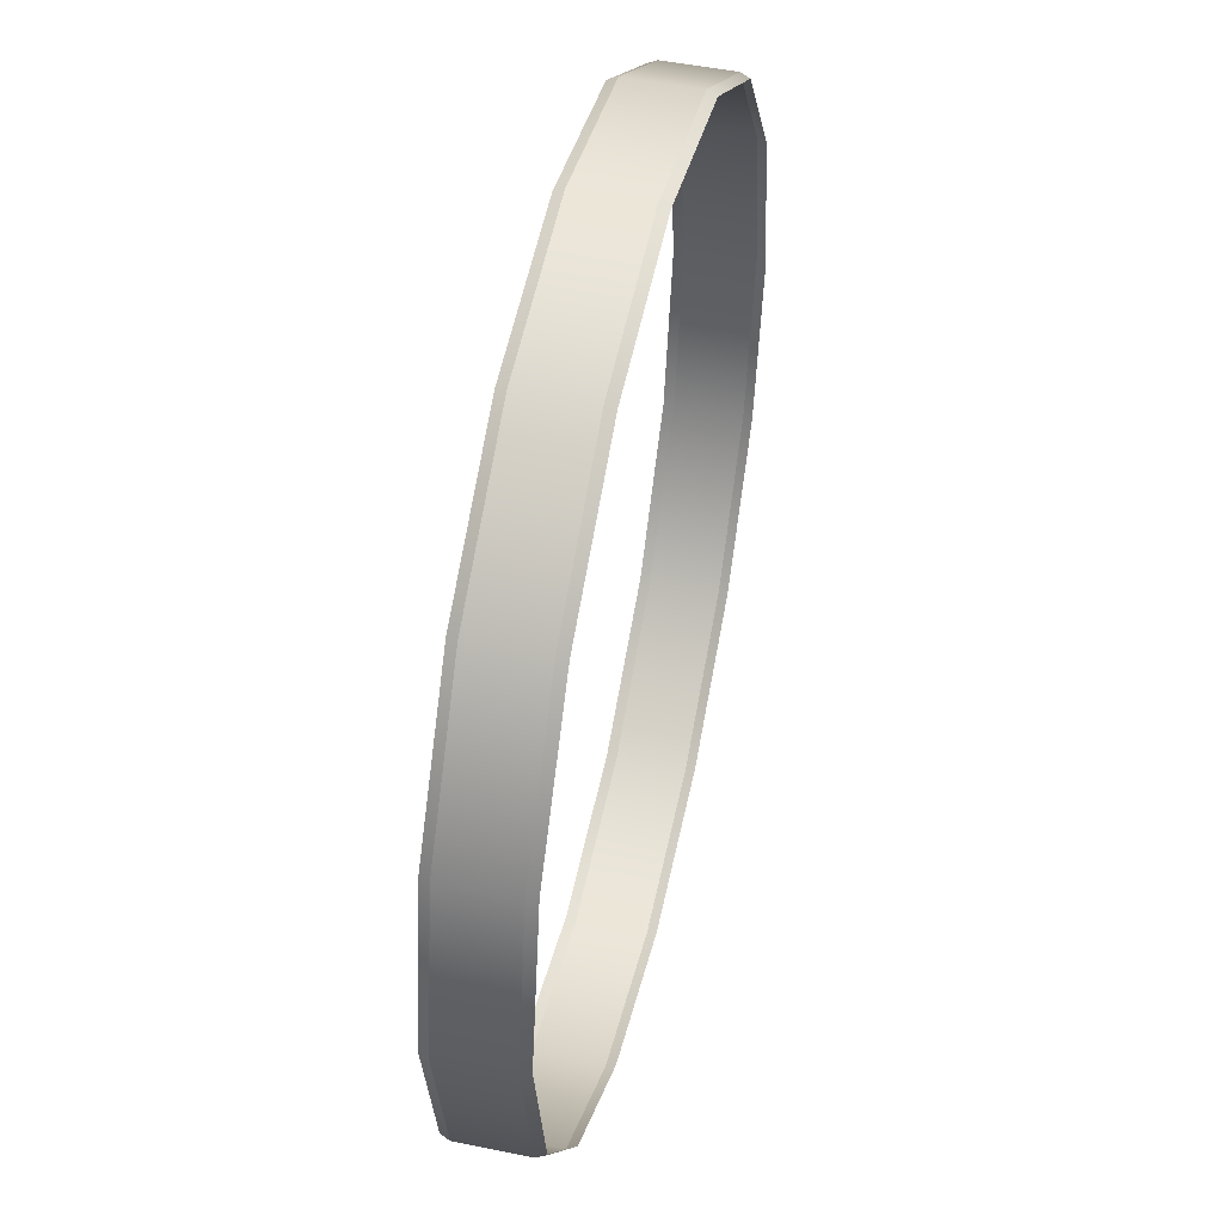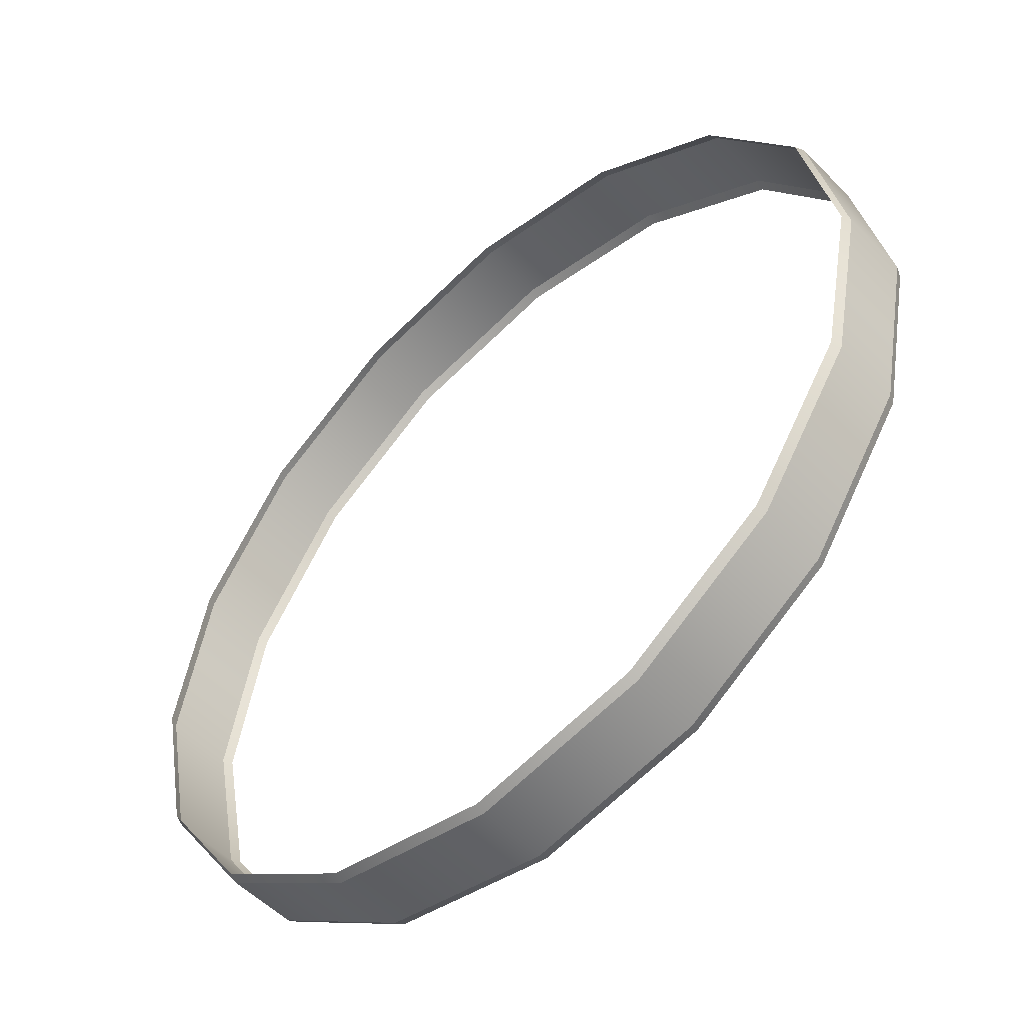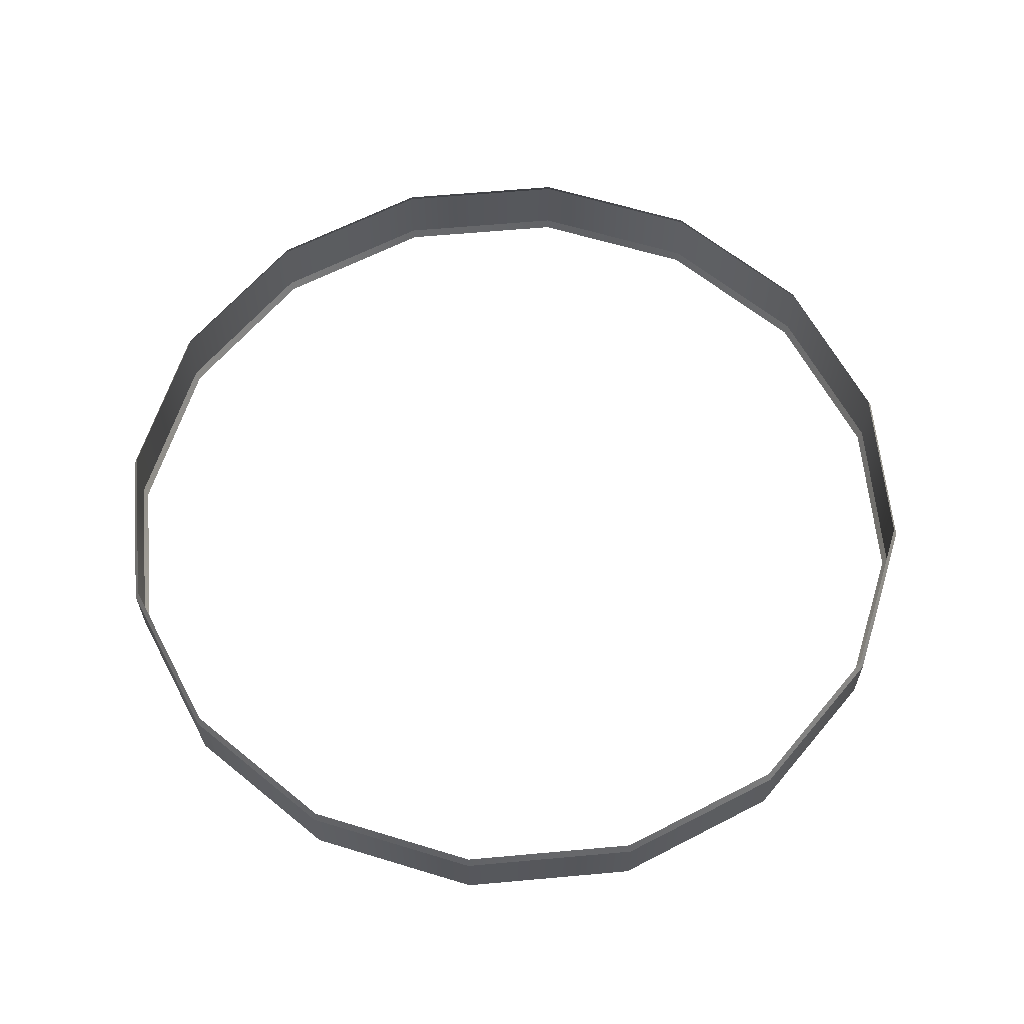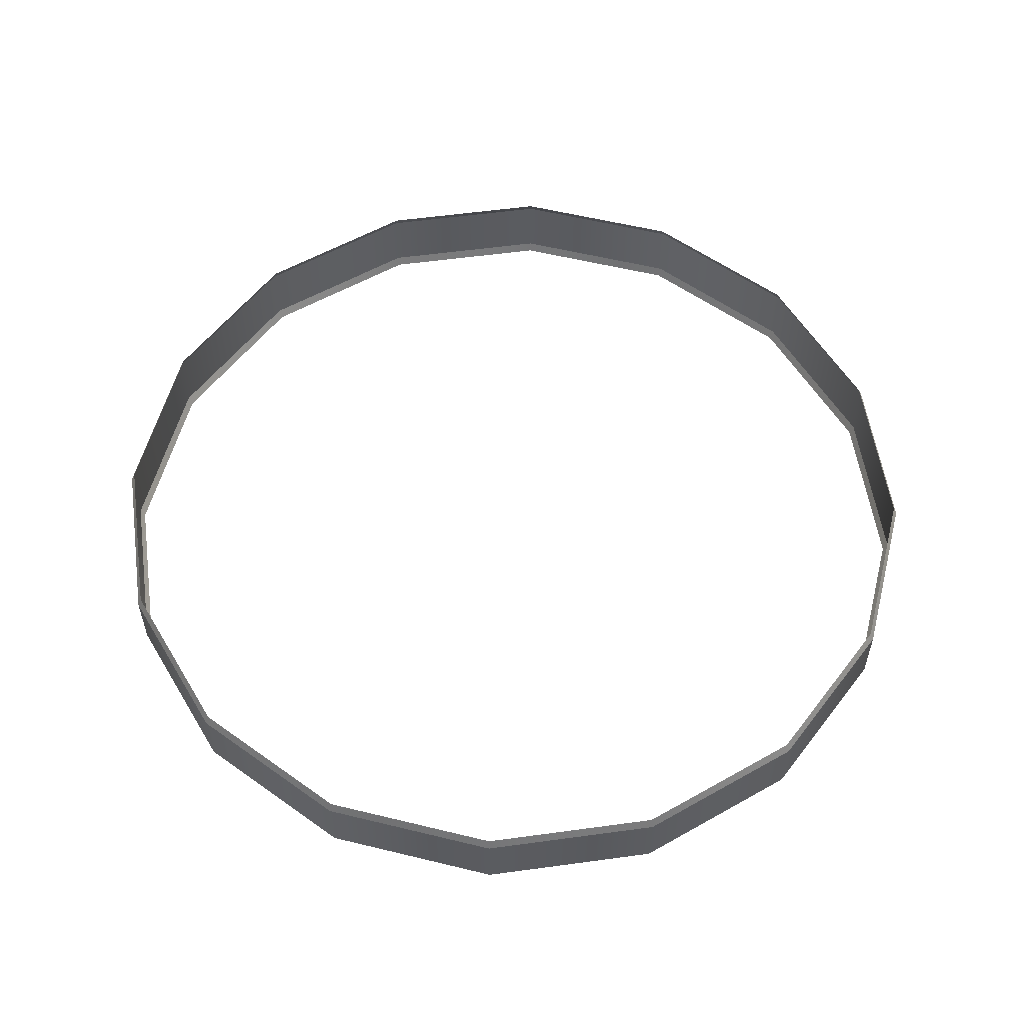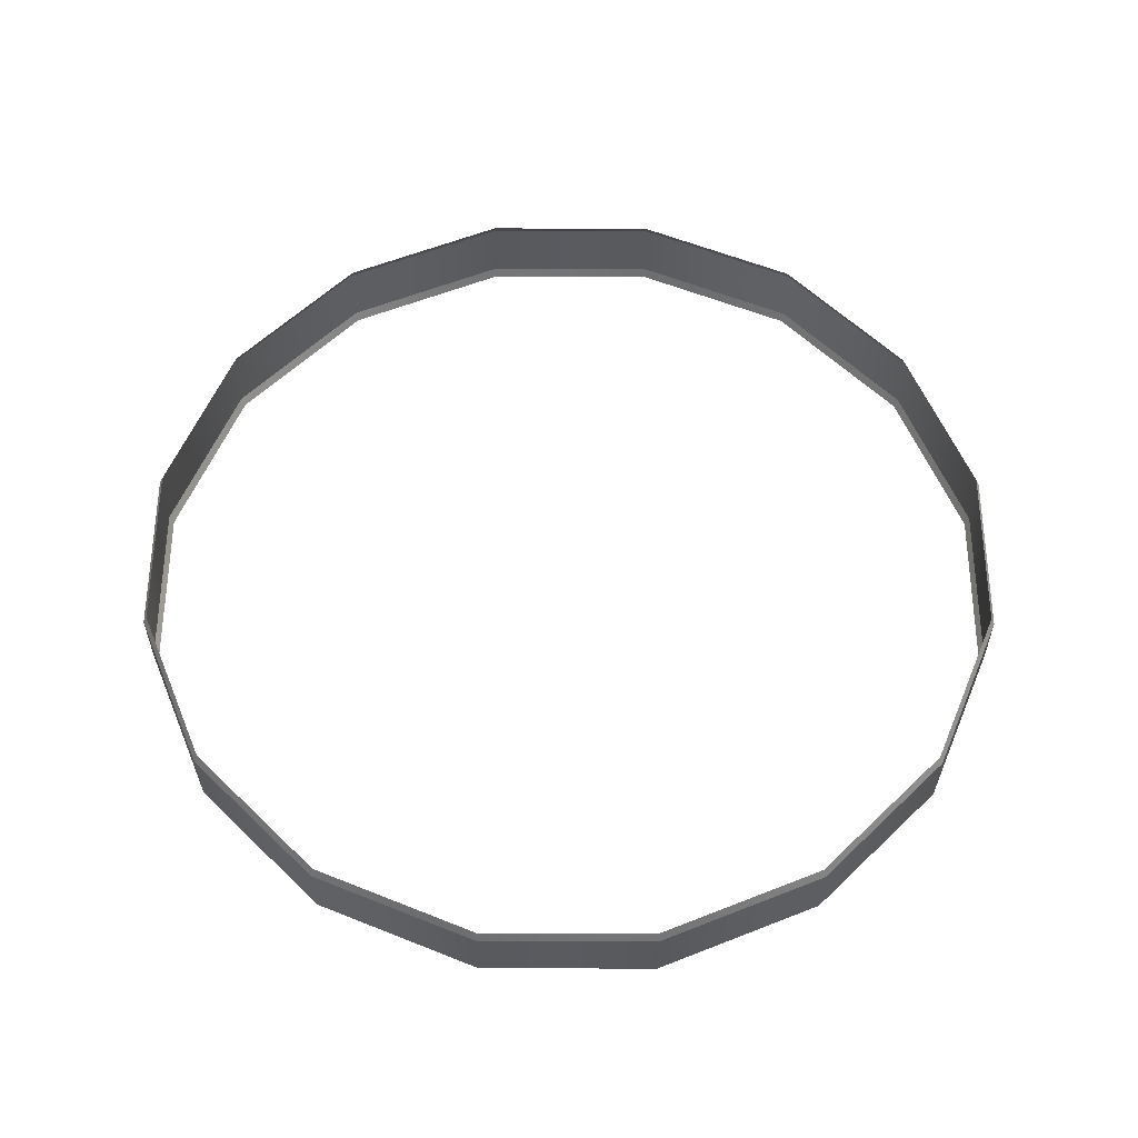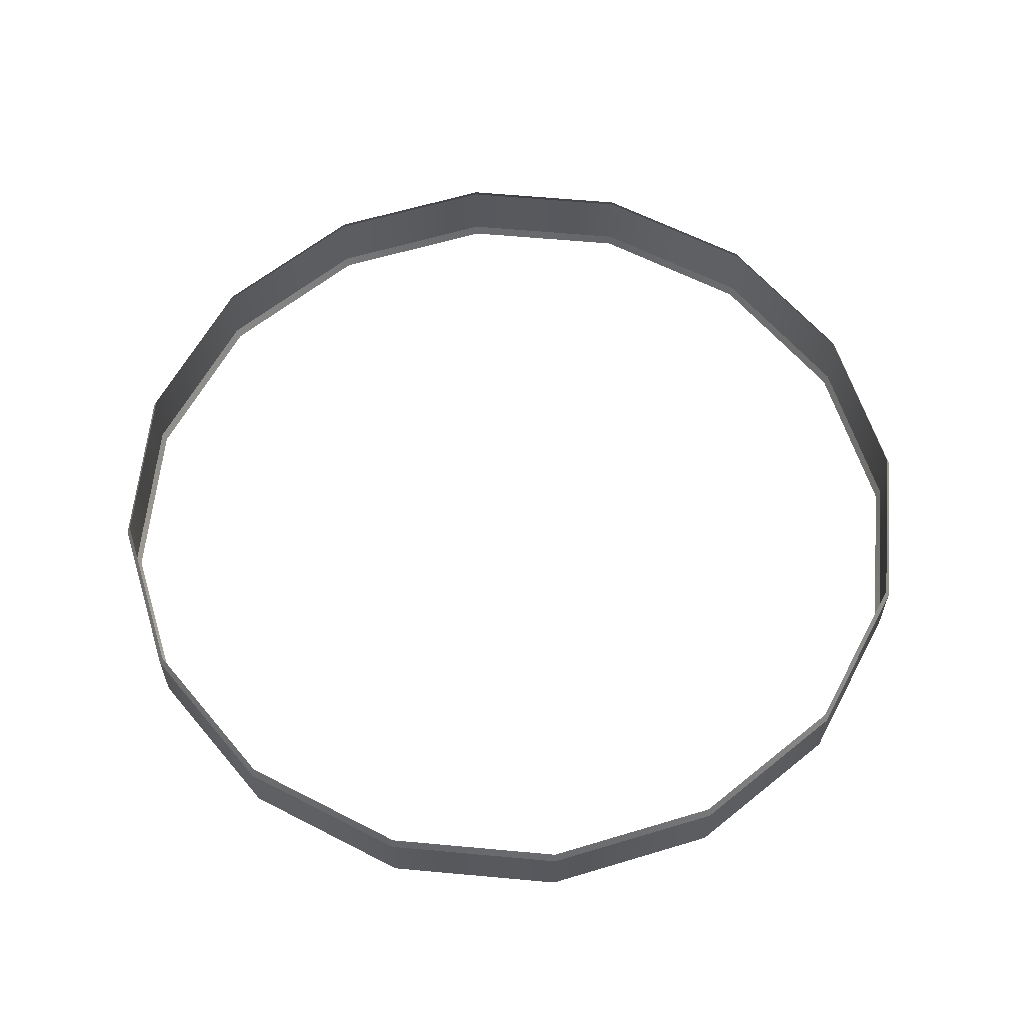
<metadata>
{"format":"obj","ext":"obj","renderer":"f3d","projection":"perspective","resolution":1024,"background":"white","views":[{"elev":49.0,"azim":-77.1,"up":"+Z"},{"elev":-52.9,"azim":42.8,"up":"+Z"},{"elev":62.3,"azim":-61.5,"up":"+Y"},{"elev":56.4,"azim":138.1,"up":"+Y"},{"elev":57.9,"azim":78.9,"up":"+Y"},{"elev":60.7,"azim":-28.4,"up":"+Y"}]}
</metadata>
<code>
v 6.462 0.842 -2.677
v 4.946 0.842 -4.946
v 4.946 2.201 -4.946
v 6.462 2.201 -2.677
v 2.677 0.842 -6.462
v 2.677 2.201 -6.462
v 4e-06 0.842 -6.994
v 4e-06 2.201 -6.994
v -2.677 0.842 -6.462
v -2.677 2.201 -6.462
v -4.946 0.842 -4.946
v -4.946 2.201 -4.946
v -6.462 0.842 -2.677
v -6.462 2.201 -2.677
v -6.994 0.842 -2e-06
v -6.994 2.201 -3e-06
v -6.462 0.842 2.677
v -6.462 2.201 2.677
v -4.946 0.842 4.946
v -4.946 2.201 4.946
v -2.677 0.842 6.462
v -2.677 2.201 6.462
v -1e-06 0.842 6.994
v -1e-06 2.201 6.994
v 2.677 0.842 6.462
v 2.677 2.201 6.462
v 4.946 0.842 4.946
v 4.946 2.201 4.946
v 6.462 0.842 2.677
v 6.462 2.201 2.677
v 6.994 0.842 -0
v 6.994 2.201 -0
v 4.991 0.9883 -4.991
v 6.521 0.9883 -2.701
v 4.991 2.054 -4.991
v 6.521 2.054 -2.701
v 2.701 0.9883 -6.521
v 2.701 2.054 -6.521
v 4e-06 0.9883 -7.058
v 4e-06 2.054 -7.058
v -2.701 0.9883 -6.521
v -2.701 2.054 -6.521
v -4.991 0.9883 -4.991
v -4.991 2.054 -4.991
v -6.521 0.9883 -2.701
v -6.521 2.054 -2.701
v -7.058 0.9883 -2e-06
v -7.058 2.054 -2e-06
v -6.521 0.9883 2.701
v -6.521 2.054 2.701
v -4.991 0.9883 4.991
v -4.991 2.054 4.991
v -2.701 0.9883 6.521
v -2.701 2.054 6.521
v -1e-06 0.9883 7.058
v -1e-06 2.054 7.058
v 2.701 0.9883 6.521
v 2.701 2.054 6.521
v 4.991 0.9883 4.991
v 4.991 2.054 4.991
v 6.521 0.9883 2.701
v 6.521 2.054 2.701
v 7.058 0.9883 -0
v 7.058 2.054 -0
f 34 33 35 36
f 33 37 38 35
f 37 39 40 38
f 39 41 42 40
f 41 43 44 42
f 43 45 46 44
f 45 47 48 46
f 47 49 50 48
f 49 51 52 50
f 51 53 54 52
f 53 55 56 54
f 55 57 58 56
f 57 59 60 58
f 59 61 62 60
f 61 63 64 62
f 63 34 36 64
f 1 2 33 34
f 3 4 36 35
f 2 5 37 33
f 6 3 35 38
f 5 7 39 37
f 8 6 38 40
f 7 9 41 39
f 10 8 40 42
f 9 11 43 41
f 12 10 42 44
f 11 13 45 43
f 14 12 44 46
f 13 15 47 45
f 16 14 46 48
f 15 17 49 47
f 18 16 48 50
f 17 19 51 49
f 20 18 50 52
f 19 21 53 51
f 22 20 52 54
f 21 23 55 53
f 24 22 54 56
f 23 25 57 55
f 26 24 56 58
f 25 27 59 57
f 28 26 58 60
f 27 29 61 59
f 30 28 60 62
f 29 31 63 61
f 32 30 62 64
f 31 1 34 63
f 4 32 64 36

</code>
